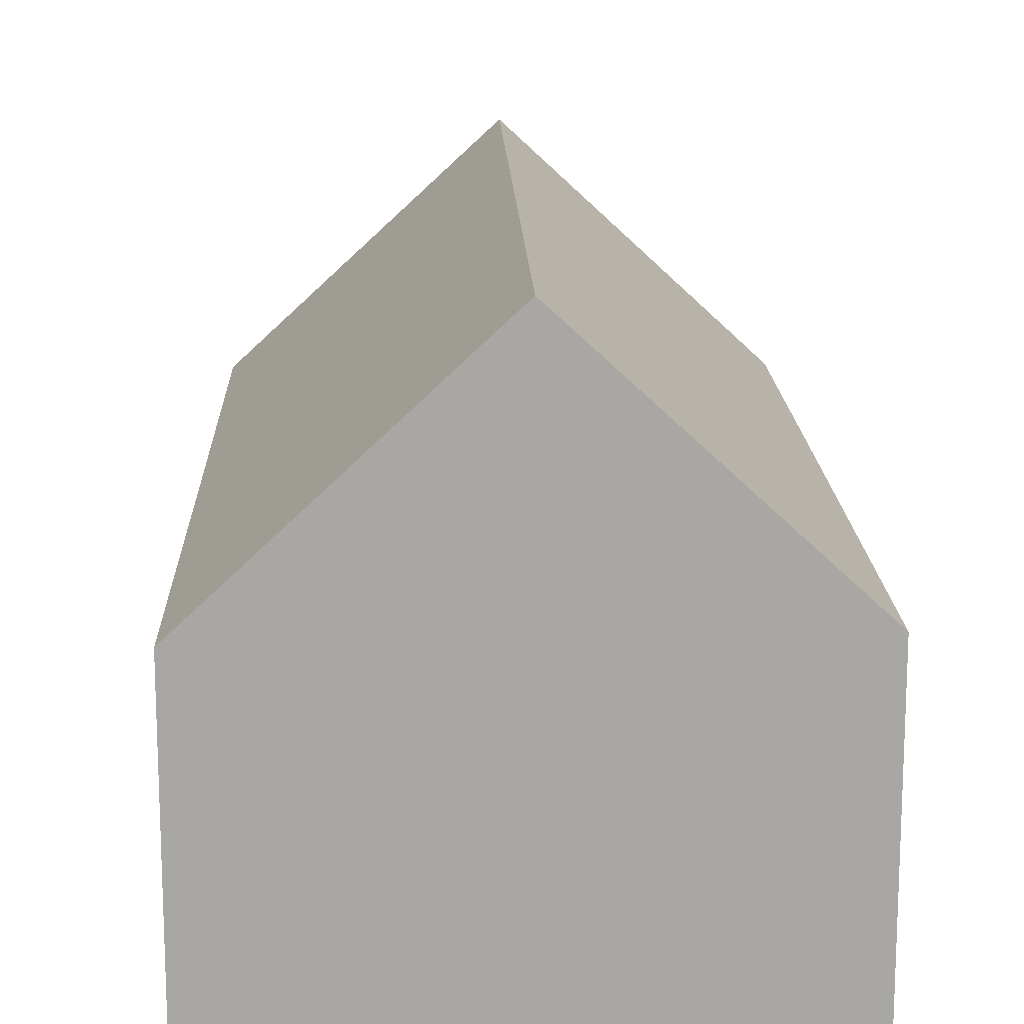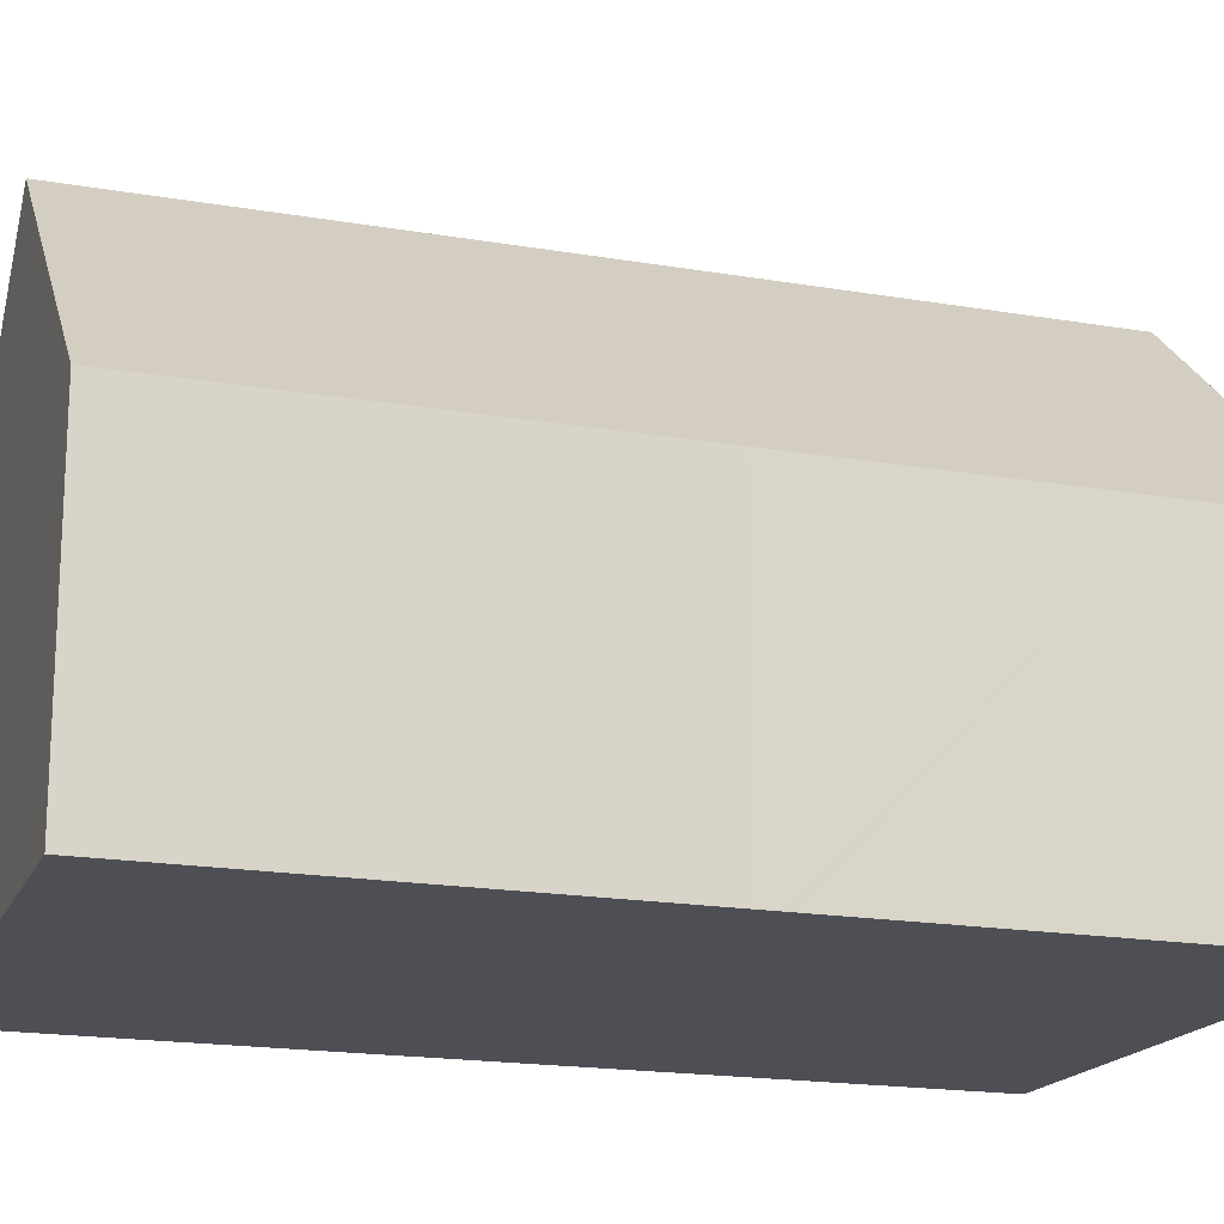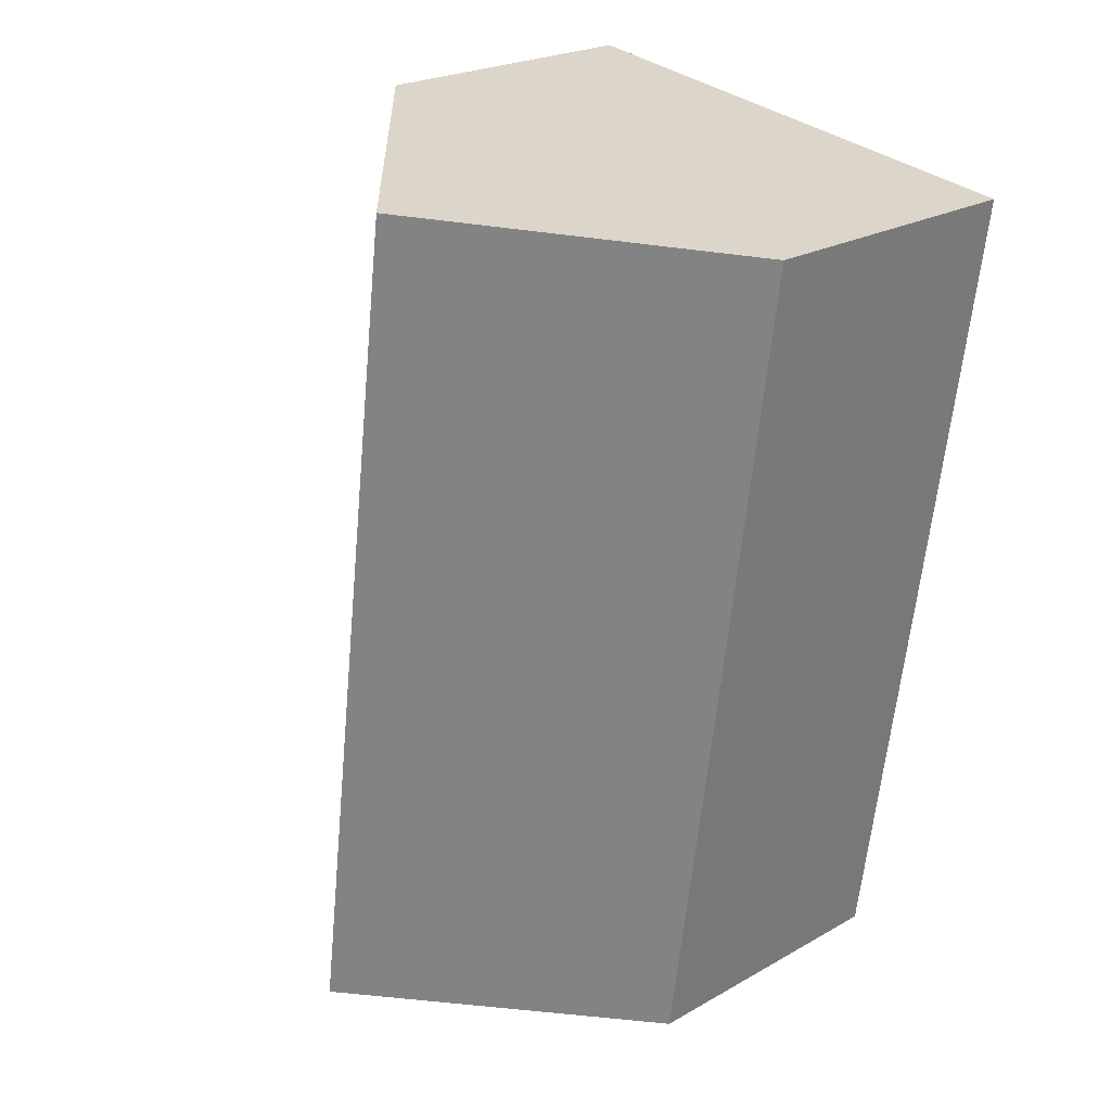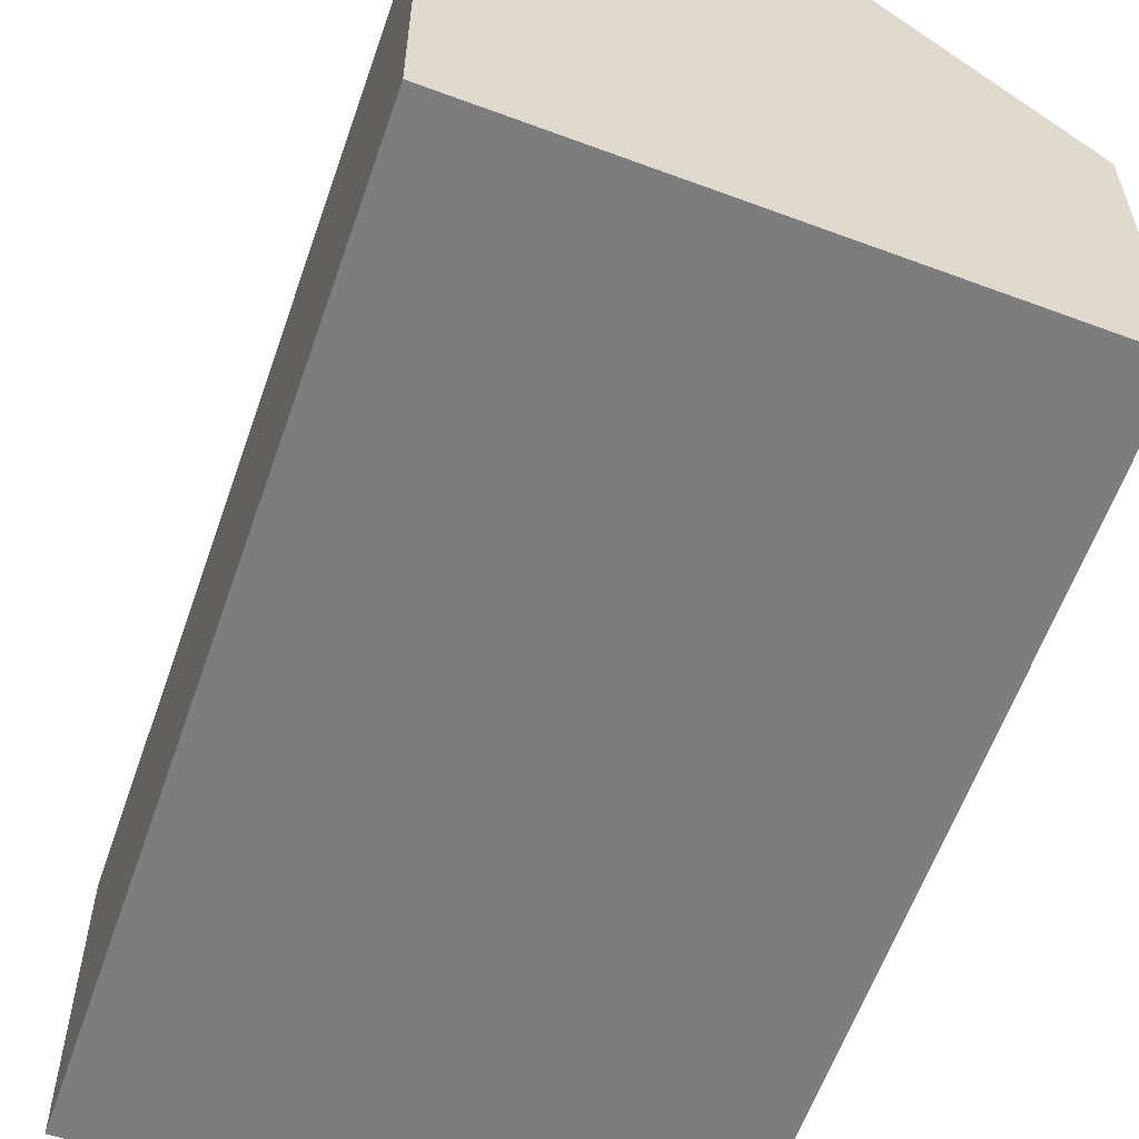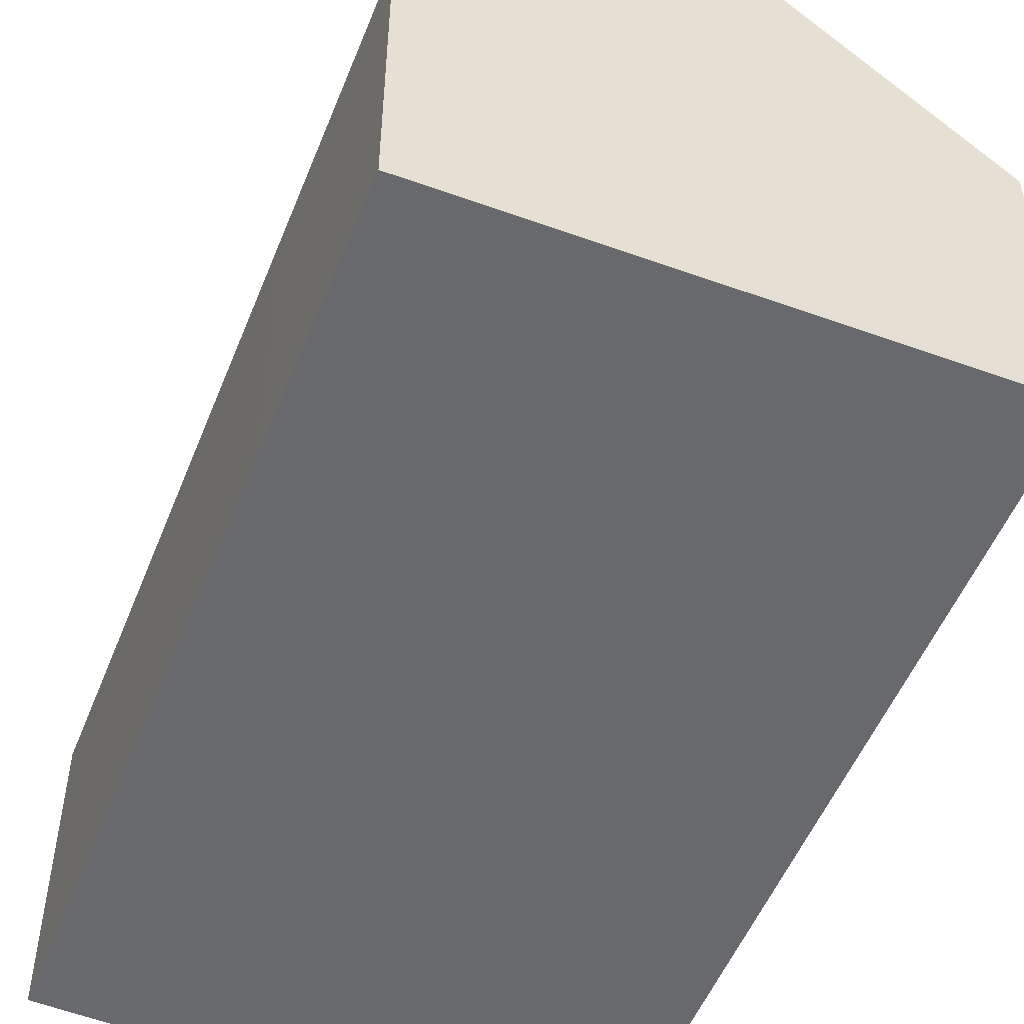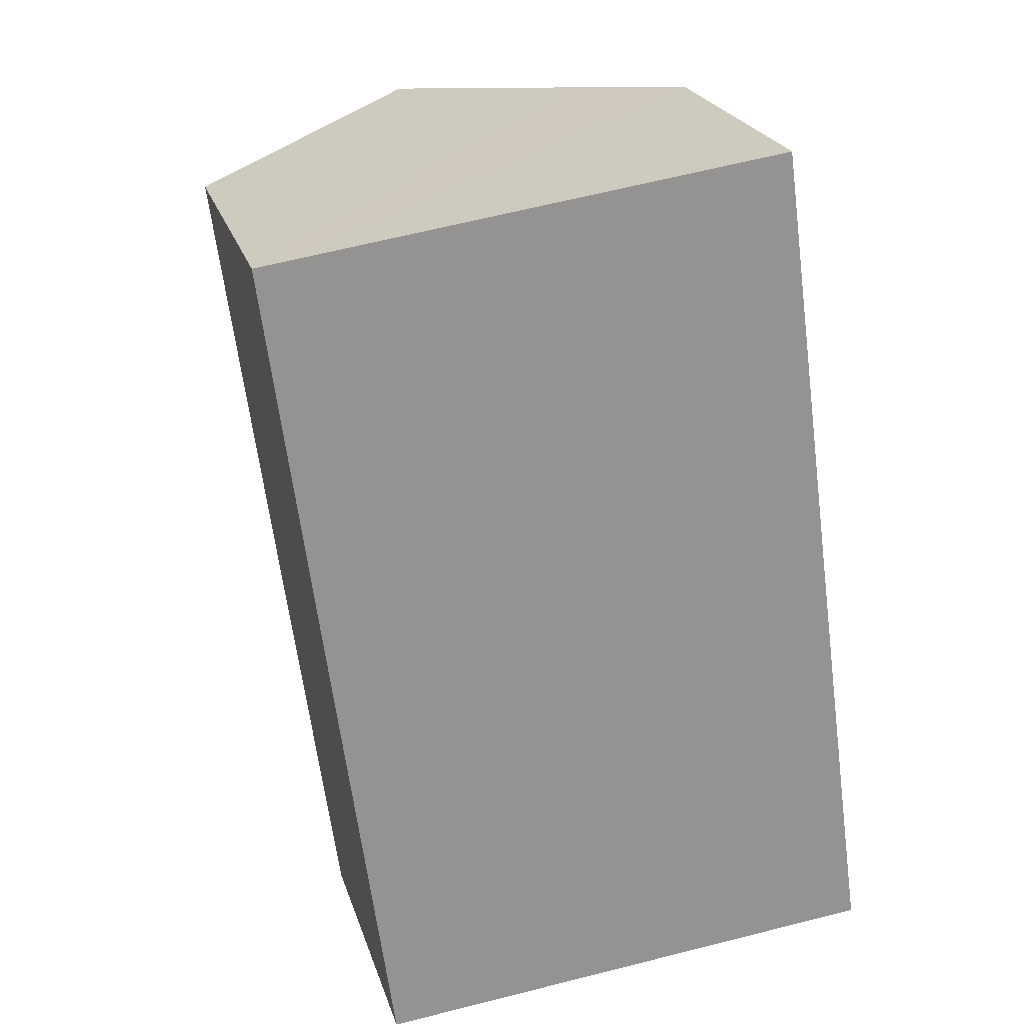
<metadata>
{"format":"obj","ext":"obj","renderer":"f3d","projection":"perspective","resolution":1024,"background":"white","views":[{"elev":15.6,"azim":170.4,"up":"+Y"},{"elev":-18.3,"azim":63.9,"up":"+Y"},{"elev":23.2,"azim":-133.8,"up":"+Z"},{"elev":-59.1,"azim":153.2,"up":"+Y"},{"elev":-52.7,"azim":-29.3,"up":"+Y"},{"elev":23.1,"azim":-15.4,"up":"+Z"}]}
</metadata>
<code>
v  1.949 6.9 -14.37
v  2.897 7.157 -19.27
v  2.624 6.903 -19.3
v  8.567 12.43 -18.7
v  1.324 6.898 -9.808
v  0.764 6.903 -5.662
v  5.902 12.43 0.844
v  0.309 7.199 0.044
v  0 6.91 4.231e-16
v  13.92 7.449 -18.15
v  14.31 6.908 -16.68
v  14.51 6.907 -18.09
v  14.09 6.909 -15.08
v  13.24 6.912 -8.838
v  13.14 6.912 -8.157
v  12.43 6.91 -2.886
v  11.82 6.907 1.599
v  11.81 6.907 1.688
v  9.665 8.909 1.382
v  0 0 0
v  0.309 -2.694e-18 0.044
v  5.902 -5.168e-17 0.844
v  11.81 -1.034e-16 1.688
v  9.665 -8.462e-17 1.382
v  11.82 -9.791e-17 1.599
v  12.43 1.767e-16 -2.886
v  13.14 4.995e-16 -8.157
v  13.19 6.912 -8.501
v  13.19 5.205e-16 -8.501
v  13.24 5.412e-16 -8.838
v  14.09 9.236e-16 -15.08
v  14.51 1.108e-15 -18.09
v  14.31 1.021e-15 -16.68
v  13.92 1.112e-15 -18.15
v  8.567 1.145e-15 -18.7
v  2.624 1.182e-15 -19.3
v  2.897 1.18e-15 -19.27
v  0.764 3.467e-16 -5.662
v  1.324 6.006e-16 -9.808
v  1.949 8.799e-16 -14.37
g defaultobject
f 1 2 3
f 2 1 4
f 4 1 5
f 4 5 6
f 4 6 7
f 7 6 8
f 8 6 9
f 10 11 12
f 11 10 4
f 11 4 13
f 13 4 14
f 14 4 7
f 14 7 15
f 15 7 16
f 16 7 17
f 17 7 18
f 18 7 19
f 8 19 7
f 19 8 9
f 19 9 20
f 19 20 18
f 18 20 21
f 18 21 22
f 18 22 23
f 23 22 24
f 23 17 18
f 17 23 16
f 16 23 25
f 16 25 26
f 16 26 15
f 15 26 27
f 15 27 28
f 28 27 14
f 14 27 13
f 13 27 29
f 13 29 30
f 13 30 31
f 13 31 11
f 11 31 12
f 12 31 32
f 32 31 33
f 10 2 4
f 2 10 12
f 2 12 32
f 2 32 34
f 2 34 35
f 2 35 3
f 3 35 36
f 36 35 37
f 6 20 9
f 20 6 38
f 38 6 5
f 38 5 39
f 39 5 1
f 39 1 40
f 40 1 3
f 40 3 36
f 37 40 36
f 40 37 35
f 40 35 34
f 40 34 39
f 39 34 32
f 39 32 33
f 39 33 31
f 39 31 38
f 38 31 30
f 38 30 20
f 20 30 27
f 20 27 26
f 20 26 21
f 21 26 22
f 22 26 25
f 22 25 24
f 24 25 23

</code>
